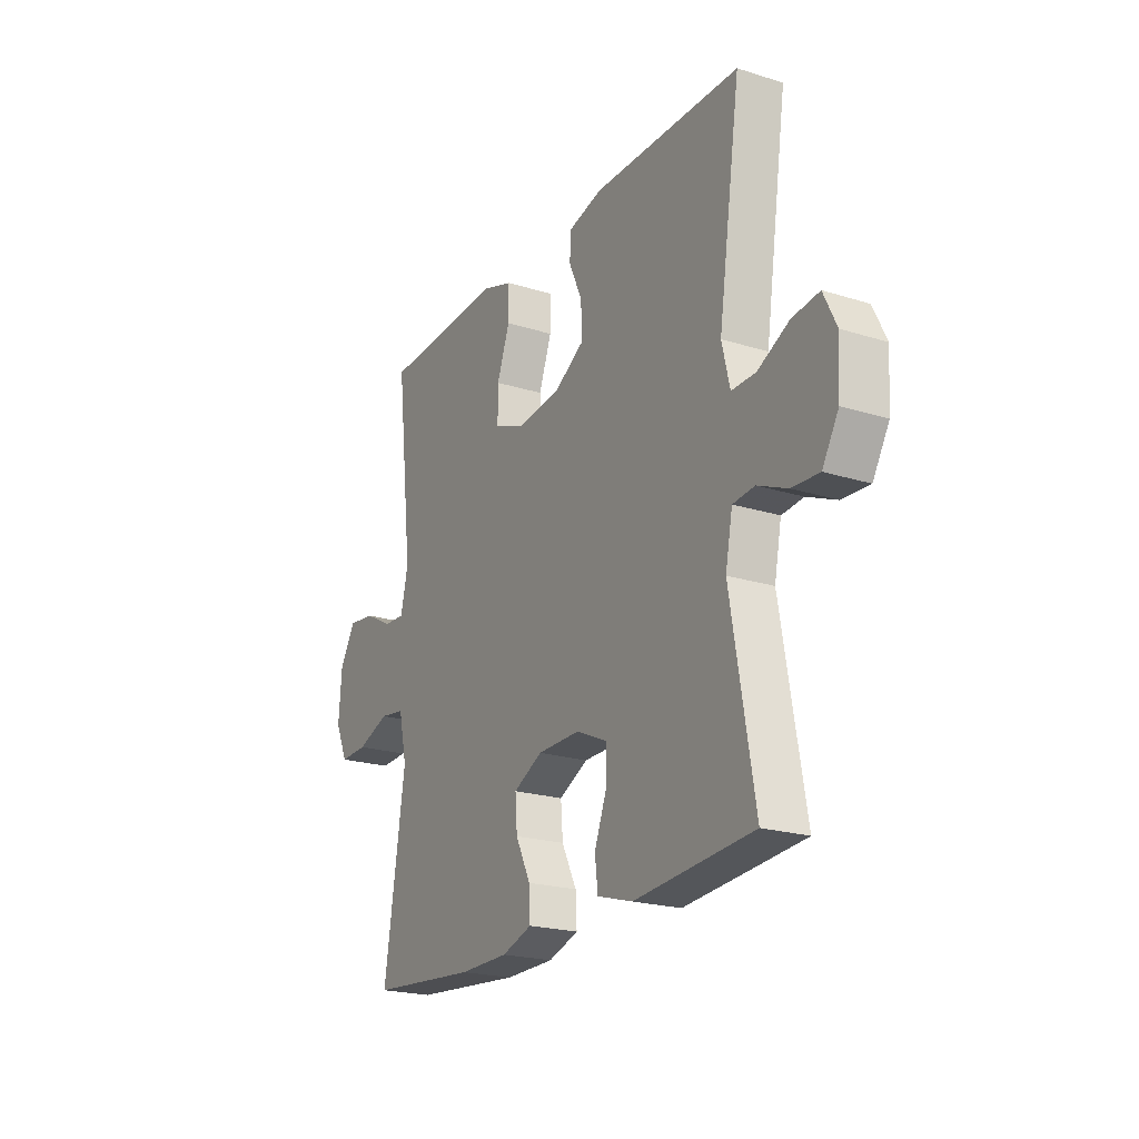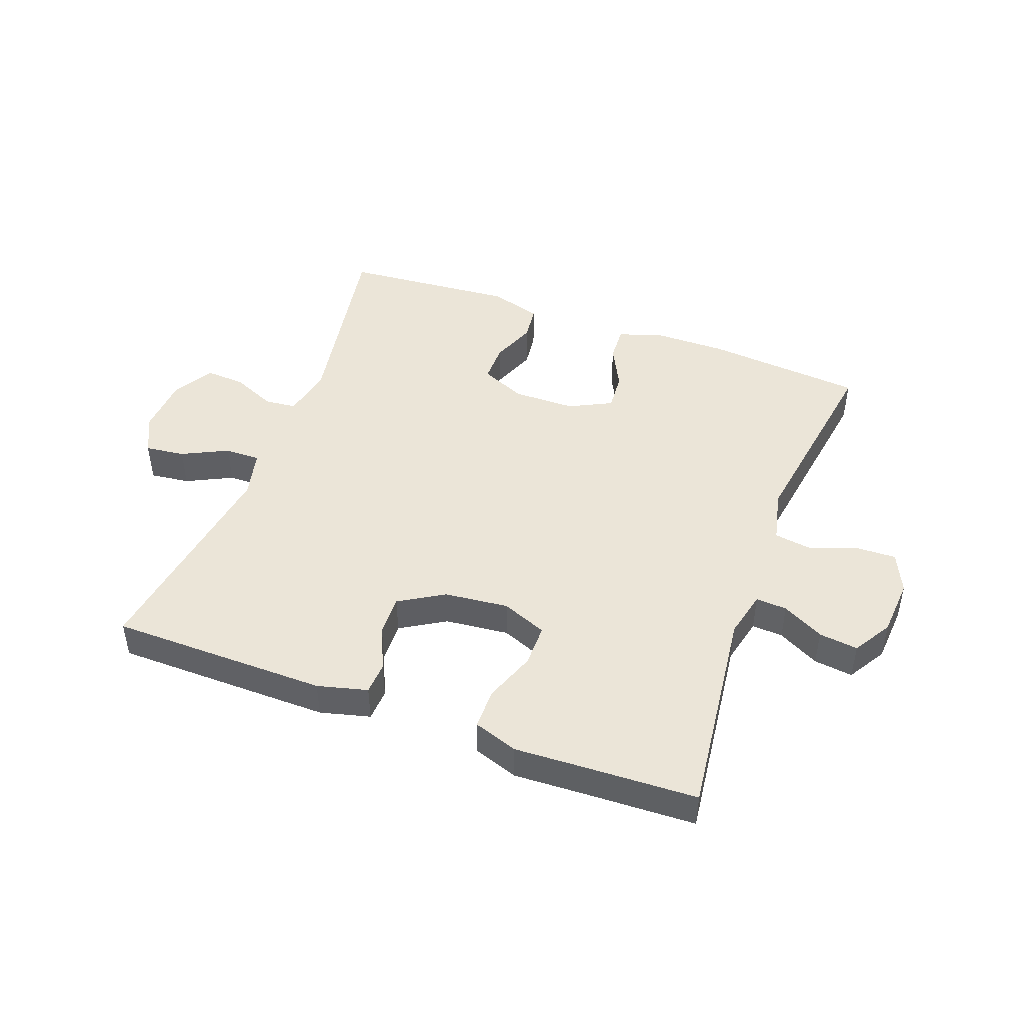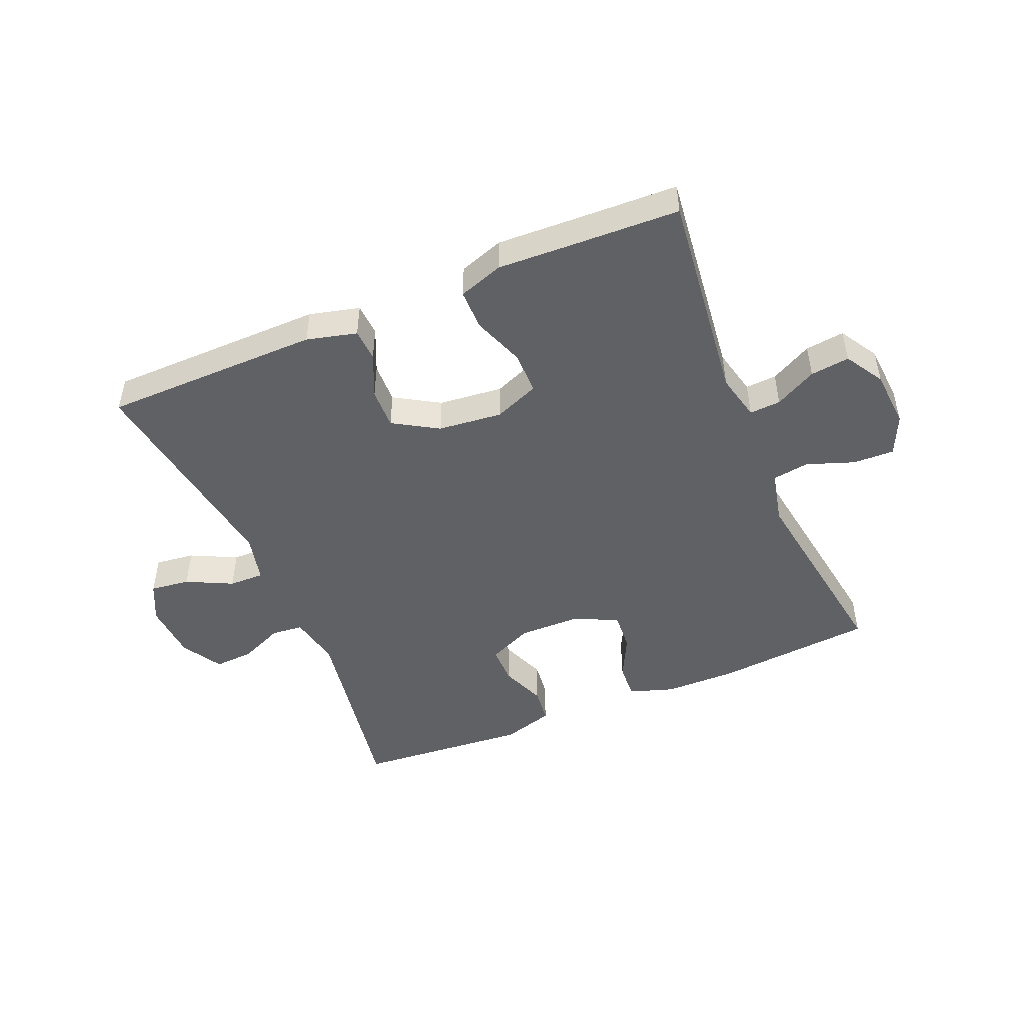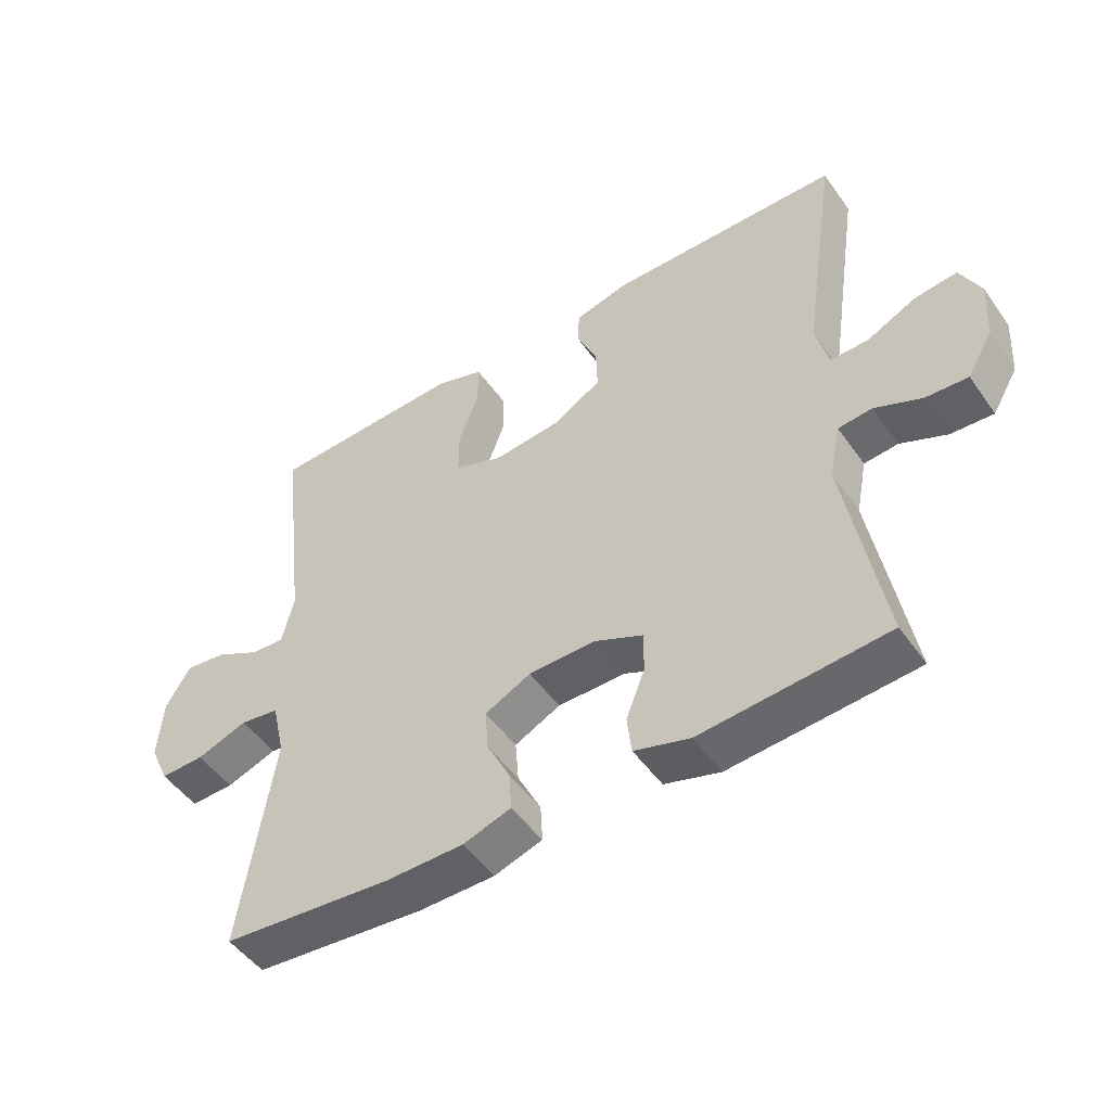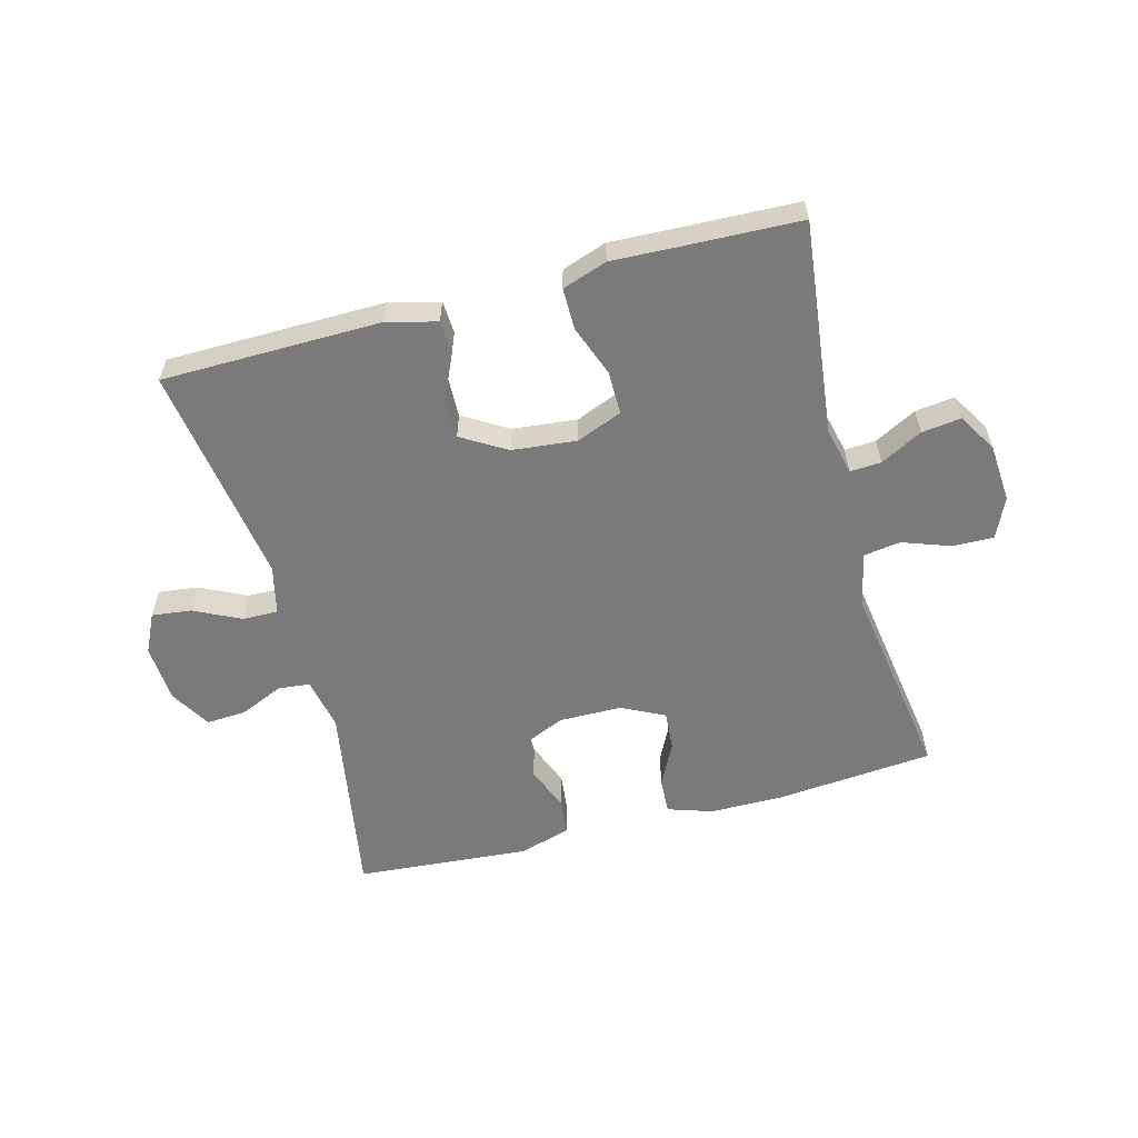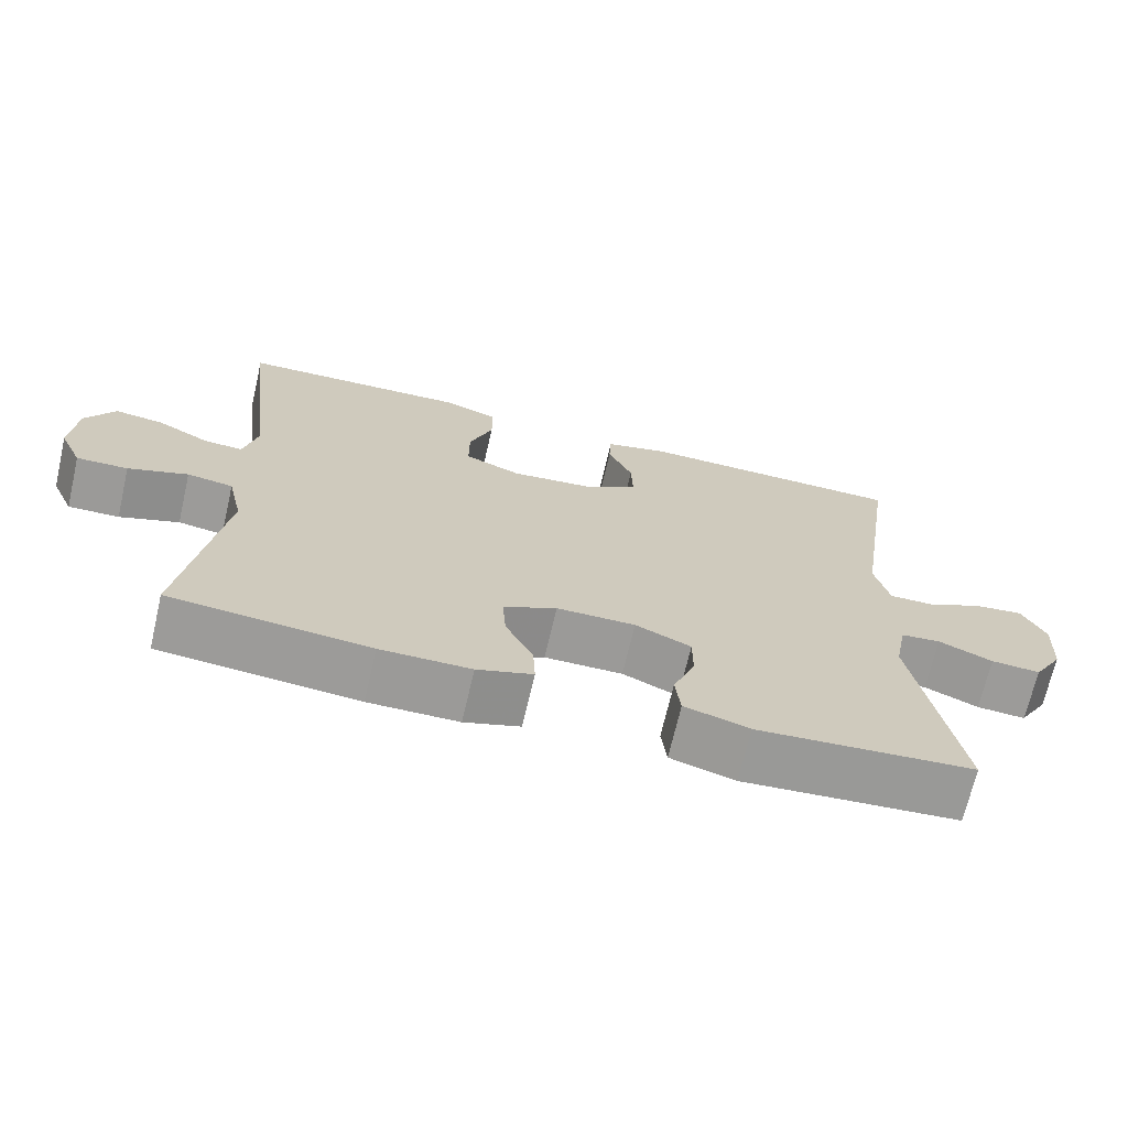
<metadata>
{"format":"obj","ext":"obj","renderer":"f3d","projection":"perspective","resolution":1024,"background":"white","views":[{"elev":-21.6,"azim":-118.9,"up":"+Z"},{"elev":46.0,"azim":20.3,"up":"+Y"},{"elev":-47.9,"azim":22.9,"up":"+Y"},{"elev":-49.6,"azim":-146.1,"up":"+Z"},{"elev":-58.1,"azim":15.0,"up":"+Y"},{"elev":-69.5,"azim":166.9,"up":"+Z"}]}
</metadata>
<code>
v 0.5 0.07 0.5
v 0.459 0.07 0.152
v 0.477 0.07 0.075
v 0.528 0.07 0.078
v 0.596 0.07 0.114
v 0.66 0.07 0.122
v 0.698 0.07 0.059
v 0.705 0.07 -0.036
v 0.675 0.07 -0.102
v 0.608 0.07 -0.1
v 0.53 0.07 -0.072
v 0.47 0.07 -0.081
v 0.45 0.07 -0.169
v 0.5 0.07 -0.5
v 0.24 0.07 -0.523
v 0.122 0.07 -0.522
v 0.049 0.07 -0.498
v 0.052 0.07 -0.44
v 0.088 0.07 -0.368
v 0.093 0.07 -0.304
v 0.023 0.07 -0.269
v -0.08 0.07 -0.268
v -0.153 0.07 -0.301
v -0.153 0.07 -0.365
v -0.124 0.07 -0.439
v -0.131 0.07 -0.498
v -0.216 0.07 -0.523
v -0.5 0.07 -0.5
v -0.444 0.07 -0.176
v -0.461 0.07 -0.09
v -0.513 0.07 -0.085
v -0.584 0.07 -0.116
v -0.649 0.07 -0.12
v -0.688 0.07 -0.054
v -0.694 0.07 0.041
v -0.663 0.07 0.105
v -0.598 0.07 0.097
v -0.523 0.07 0.06
v -0.465 0.07 0.059
v -0.446 0.07 0.138
v -0.5 0.07 0.5
v -0.144 0.07 0.504
v -0.062 0.07 0.483
v -0.059 0.07 0.43
v -0.091 0.07 0.358
v -0.093 0.07 0.291
v -0.02 0.07 0.247
v 0.085 0.07 0.236
v 0.159 0.07 0.266
v 0.159 0.07 0.336
v 0.128 0.07 0.42
v 0.128 0.07 0.487
v 0.201 0.07 0.512
v 0.317 0.07 0.507
v 0.5 0 0.5
v 0.459 0 0.152
v 0.477 0 0.075
v 0.528 0 0.078
v 0.596 0 0.114
v 0.66 0 0.122
v 0.698 0 0.059
v 0.705 0 -0.036
v 0.675 0 -0.102
v 0.608 0 -0.1
v 0.53 0 -0.072
v 0.47 0 -0.081
v 0.45 0 -0.169
v 0.5 0 -0.5
v 0.24 0 -0.523
v 0.122 0 -0.522
v 0.049 0 -0.498
v 0.052 0 -0.44
v 0.088 0 -0.368
v 0.093 0 -0.304
v 0.023 0 -0.269
v -0.08 0 -0.268
v -0.153 0 -0.301
v -0.153 0 -0.365
v -0.124 0 -0.439
v -0.131 0 -0.498
v -0.216 0 -0.523
v -0.5 0 -0.5
v -0.444 0 -0.176
v -0.461 0 -0.09
v -0.513 0 -0.085
v -0.584 0 -0.116
v -0.649 0 -0.12
v -0.688 0 -0.054
v -0.694 0 0.041
v -0.663 0 0.105
v -0.598 0 0.097
v -0.523 0 0.06
v -0.465 0 0.059
v -0.446 0 0.138
v -0.5 0 0.5
v -0.144 0 0.504
v -0.062 0 0.483
v -0.059 0 0.43
v -0.091 0 0.358
v -0.093 0 0.291
v -0.02 0 0.247
v 0.085 0 0.236
v 0.159 0 0.266
v 0.159 0 0.336
v 0.128 0 0.42
v 0.128 0 0.487
v 0.201 0 0.512
v 0.317 0 0.507
f 52 53 54
f 51 52 54
f 50 51 54
f 54 1 2
f 50 54 2
f 49 50 2
f 48 49 2 3
f 47 48 3
f 43 44 45
f 42 43 45
f 41 42 45
f 40 41 45
f 39 40 45 46
f 36 37 38
f 35 36 38
f 34 35 38
f 33 34 38
f 32 33 38
f 31 32 38
f 30 31 38 39
f 39 46 47
f 30 39 47
f 29 30 47
f 27 28 29
f 26 27 29
f 25 26 29
f 24 25 29
f 17 18 19
f 16 17 19
f 15 16 19
f 14 15 19
f 13 14 19
f 12 13 19 20
f 9 10 11
f 8 9 11
f 7 8 11
f 6 7 11
f 5 6 11
f 4 5 11
f 3 4 11 12
f 12 20 21
f 3 12 21
f 47 3 21
f 23 24 29
f 22 23 29 47
f 21 22 47
f 108 107 106
f 108 106 105
f 108 105 104
f 56 55 108
f 56 108 104
f 56 104 103
f 57 56 103 102
f 57 102 101
f 99 98 97
f 99 97 96
f 99 96 95
f 99 95 94
f 100 99 94 93
f 92 91 90
f 92 90 89
f 92 89 88
f 92 88 87
f 92 87 86
f 92 86 85
f 93 92 85 84
f 101 100 93
f 101 93 84
f 101 84 83
f 83 82 81
f 83 81 80
f 83 80 79
f 83 79 78
f 73 72 71
f 73 71 70
f 73 70 69
f 73 69 68
f 73 68 67
f 74 73 67 66
f 65 64 63
f 65 63 62
f 65 62 61
f 65 61 60
f 65 60 59
f 65 59 58
f 66 65 58 57
f 75 74 66
f 75 66 57
f 75 57 101
f 83 78 77
f 101 83 77 76
f 101 76 75
f 1 55 56 2
f 2 56 57 3
f 3 57 58 4
f 4 58 59 5
f 5 59 60 6
f 6 60 61 7
f 7 61 62 8
f 8 62 63 9
f 9 63 64 10
f 10 64 65 11
f 11 65 66 12
f 12 66 67 13
f 13 67 68 14
f 14 68 69 15
f 15 69 70 16
f 16 70 71 17
f 17 71 72 18
f 18 72 73 19
f 19 73 74 20
f 20 74 75 21
f 21 75 76 22
f 22 76 77 23
f 23 77 78 24
f 24 78 79 25
f 25 79 80 26
f 26 80 81 27
f 27 81 82 28
f 28 82 83 29
f 29 83 84 30
f 30 84 85 31
f 31 85 86 32
f 32 86 87 33
f 33 87 88 34
f 34 88 89 35
f 35 89 90 36
f 36 90 91 37
f 37 91 92 38
f 38 92 93 39
f 39 93 94 40
f 40 94 95 41
f 41 95 96 42
f 42 96 97 43
f 43 97 98 44
f 44 98 99 45
f 45 99 100 46
f 46 100 101 47
f 47 101 102 48
f 48 102 103 49
f 49 103 104 50
f 50 104 105 51
f 51 105 106 52
f 52 106 107 53
f 53 107 108 54
f 54 108 55 1

</code>
